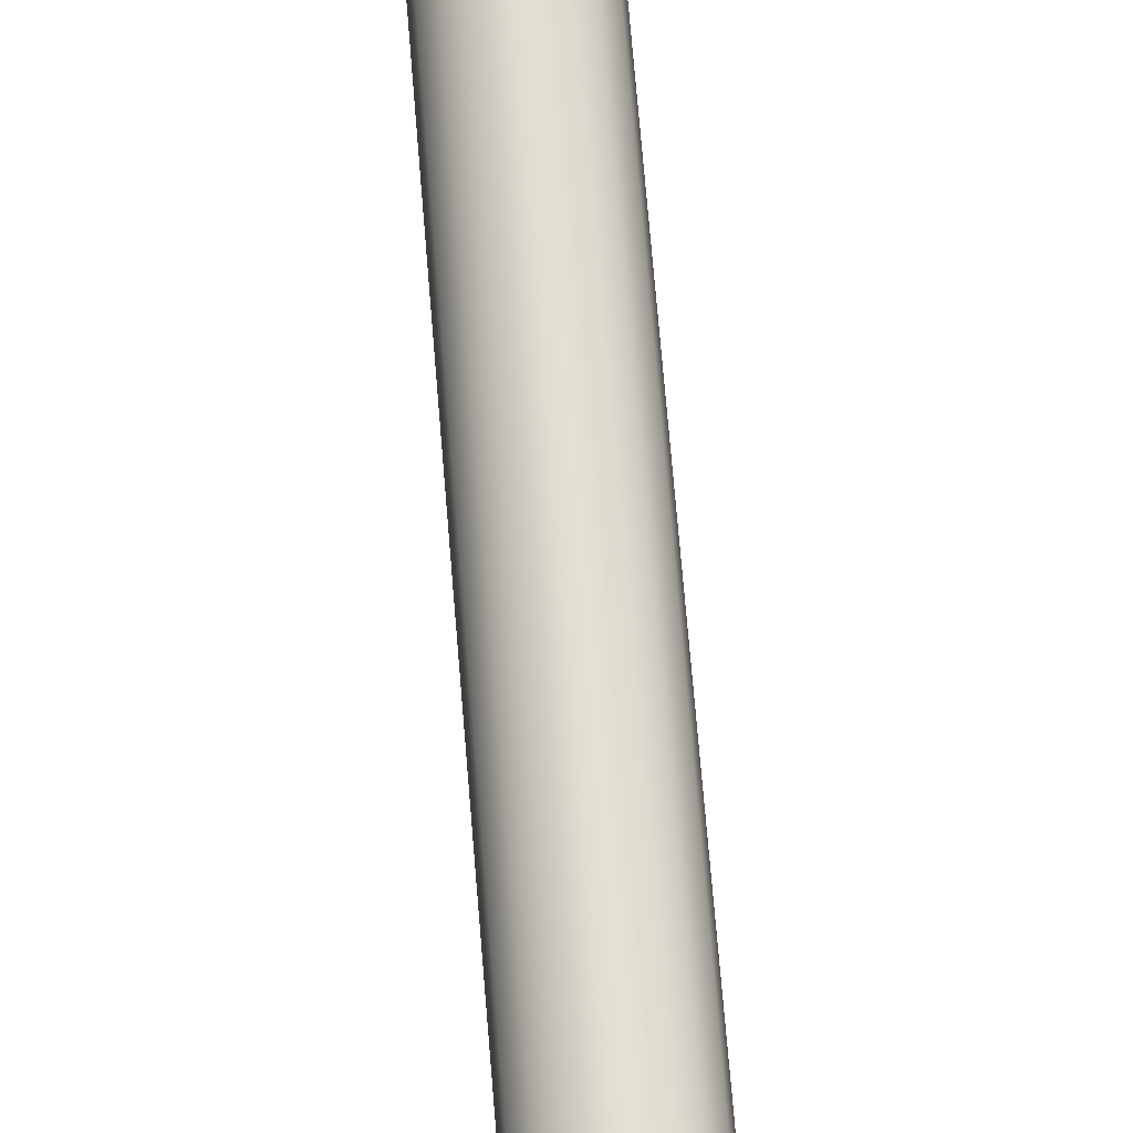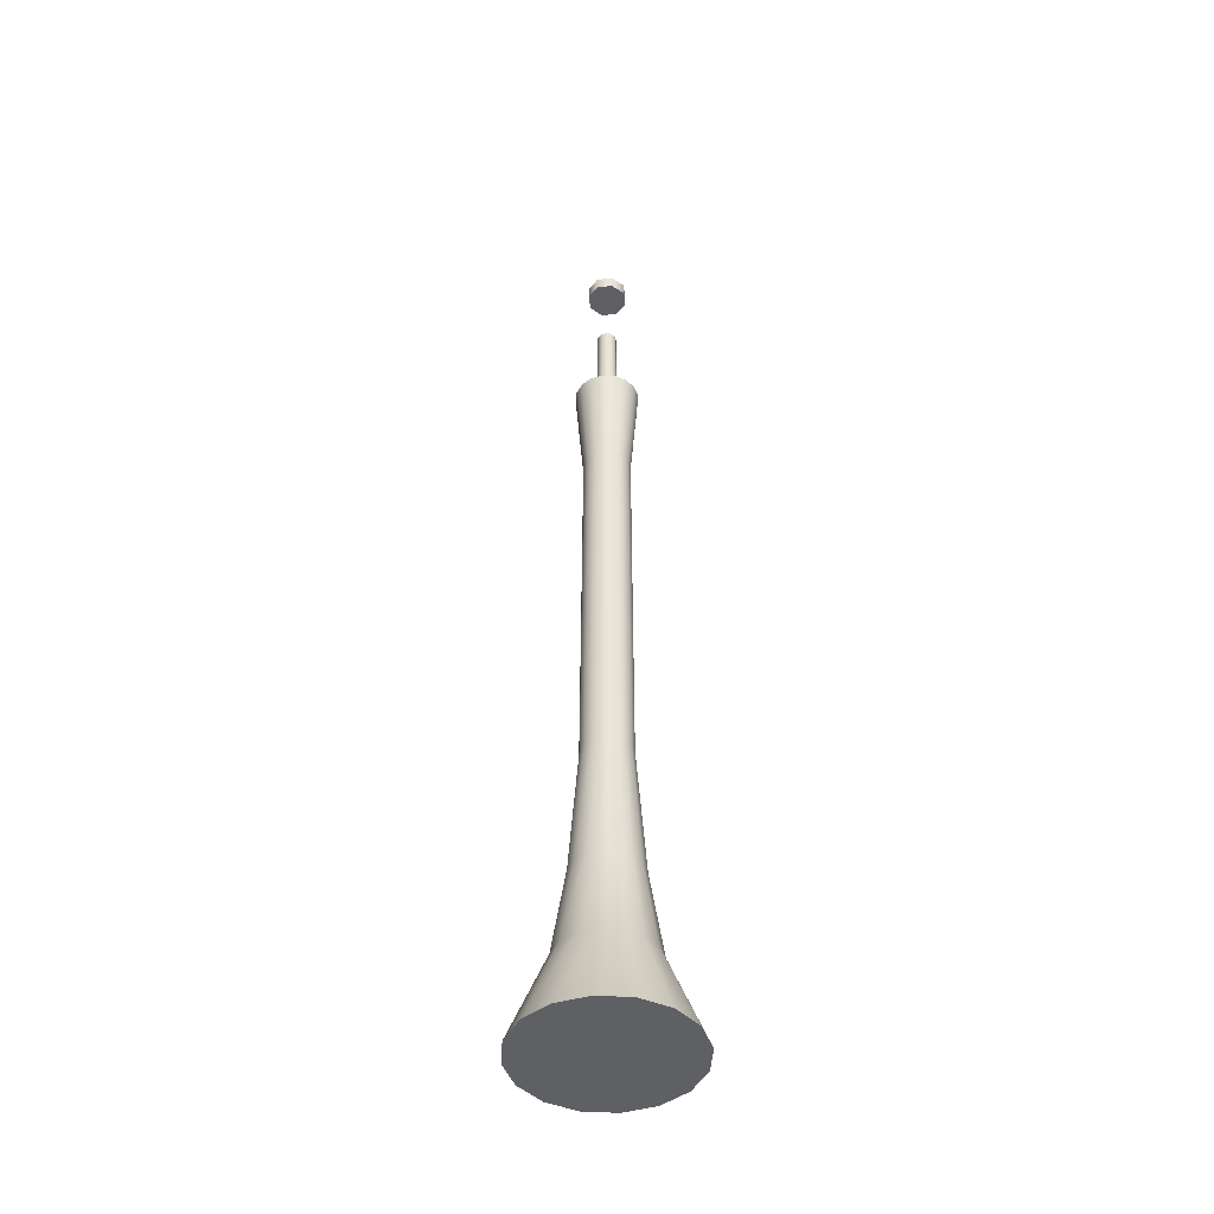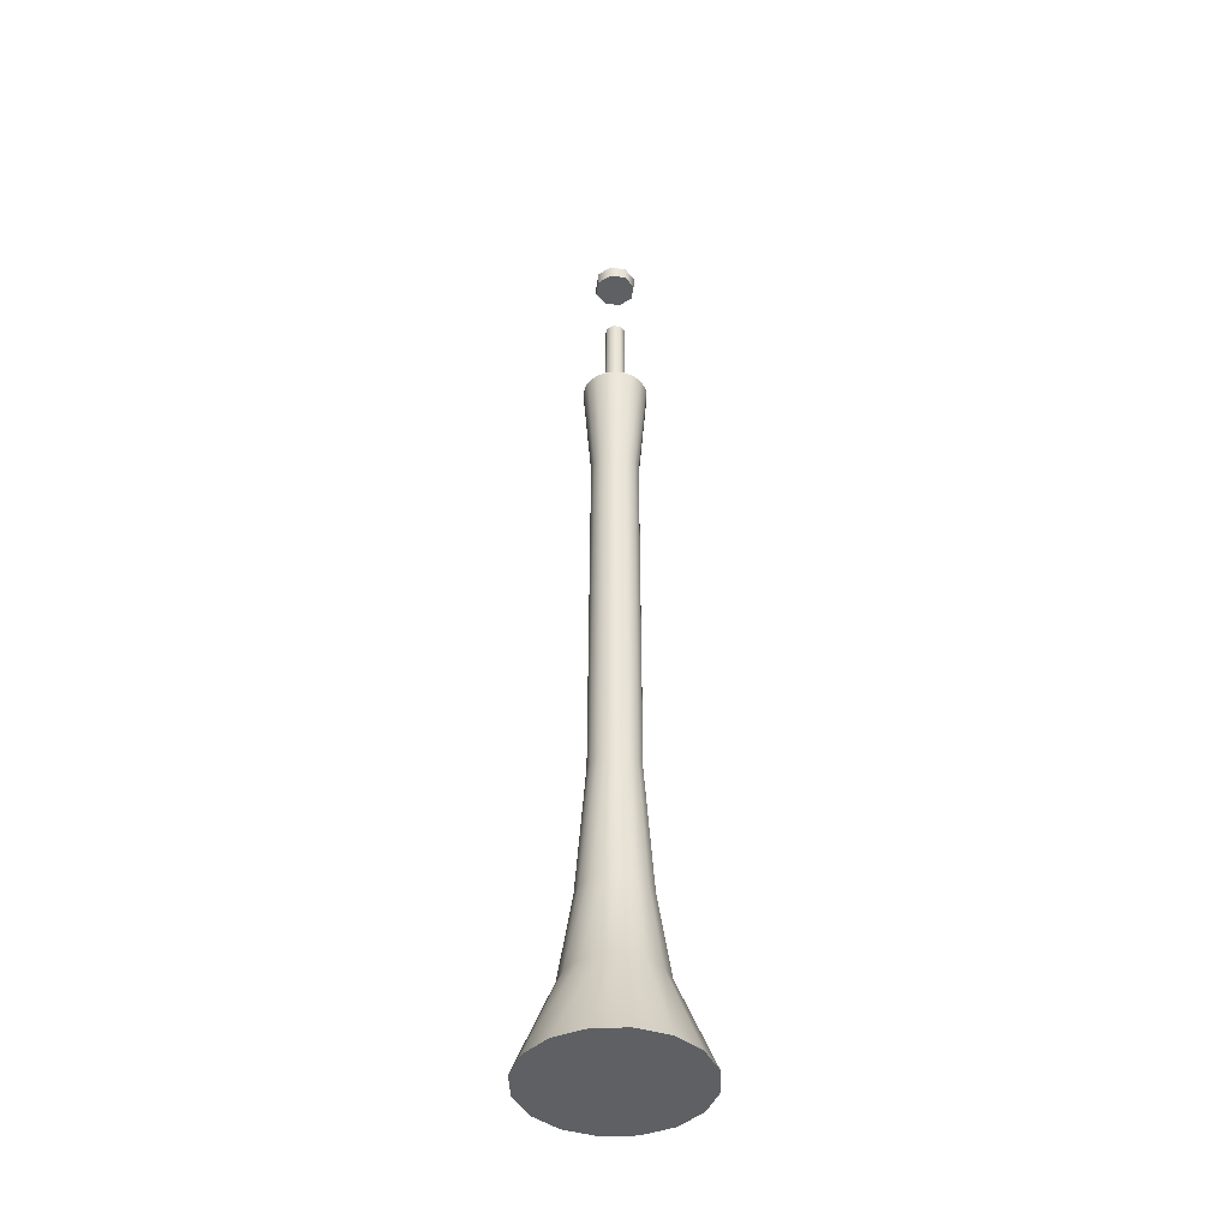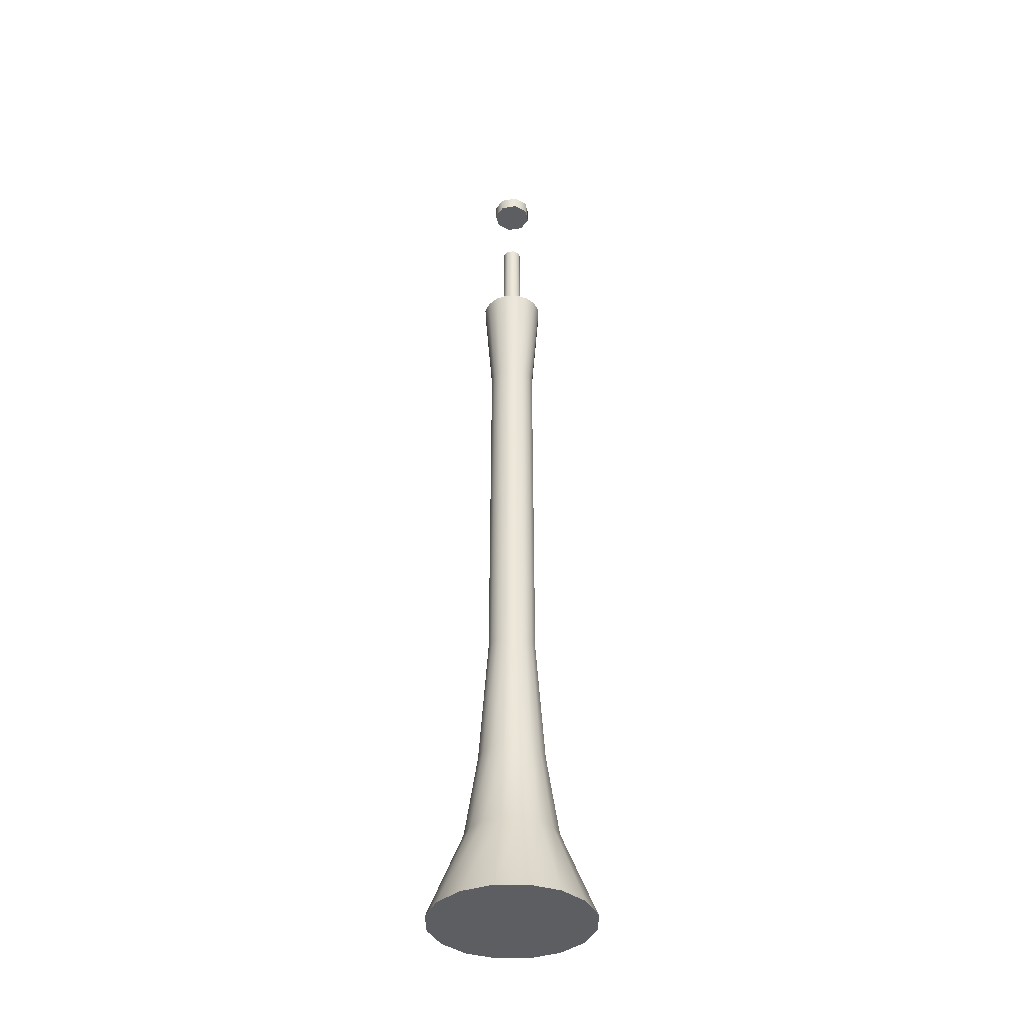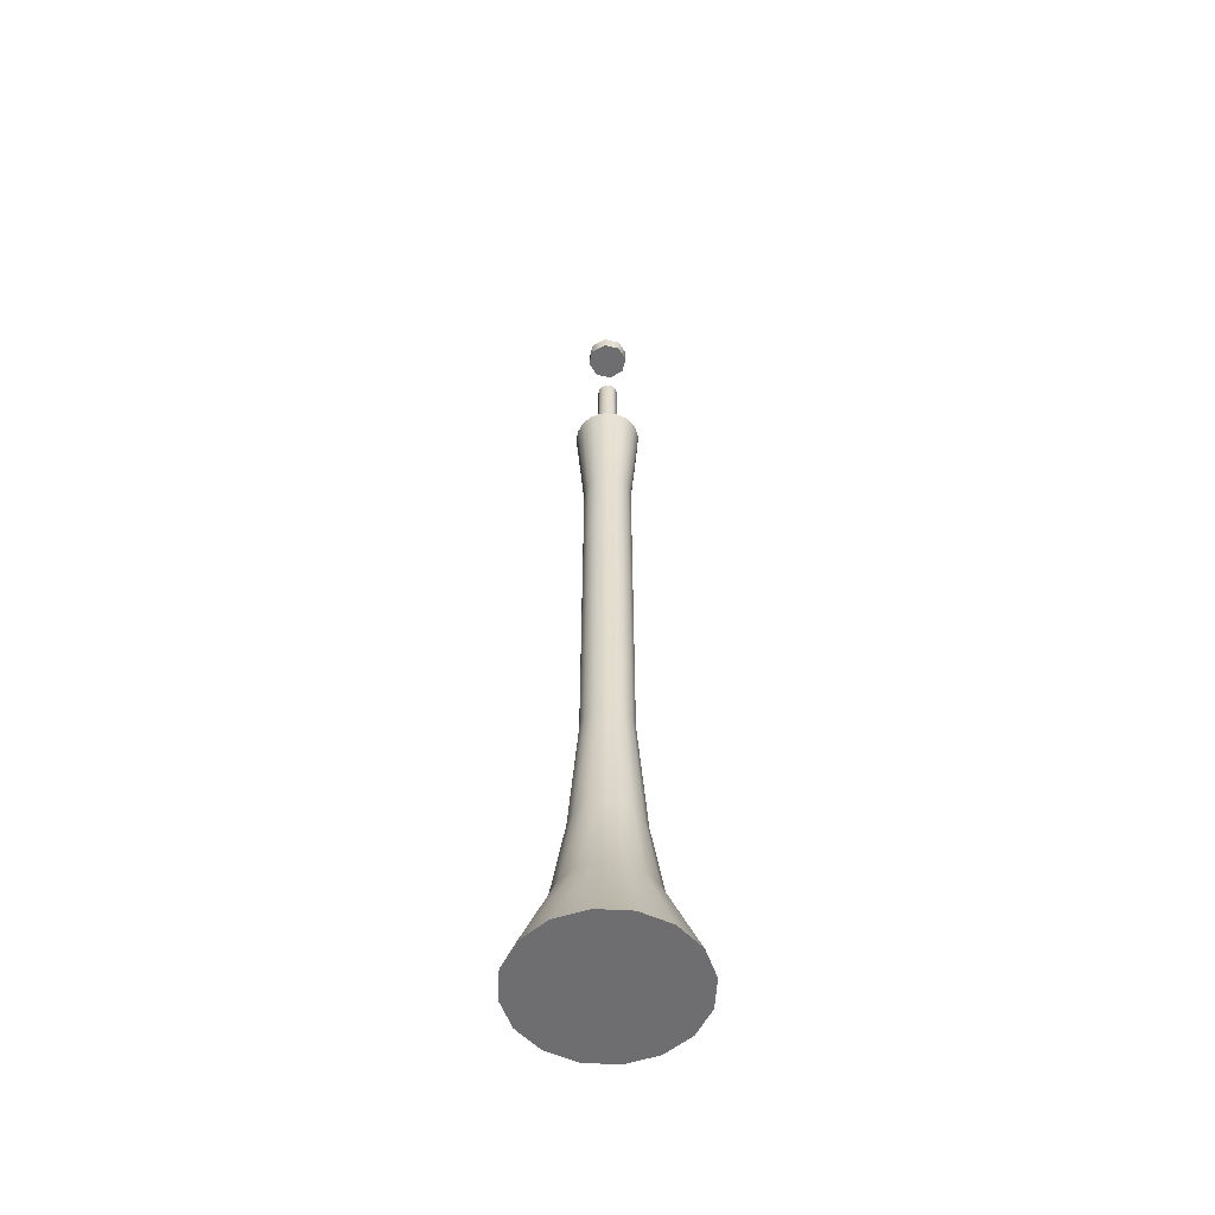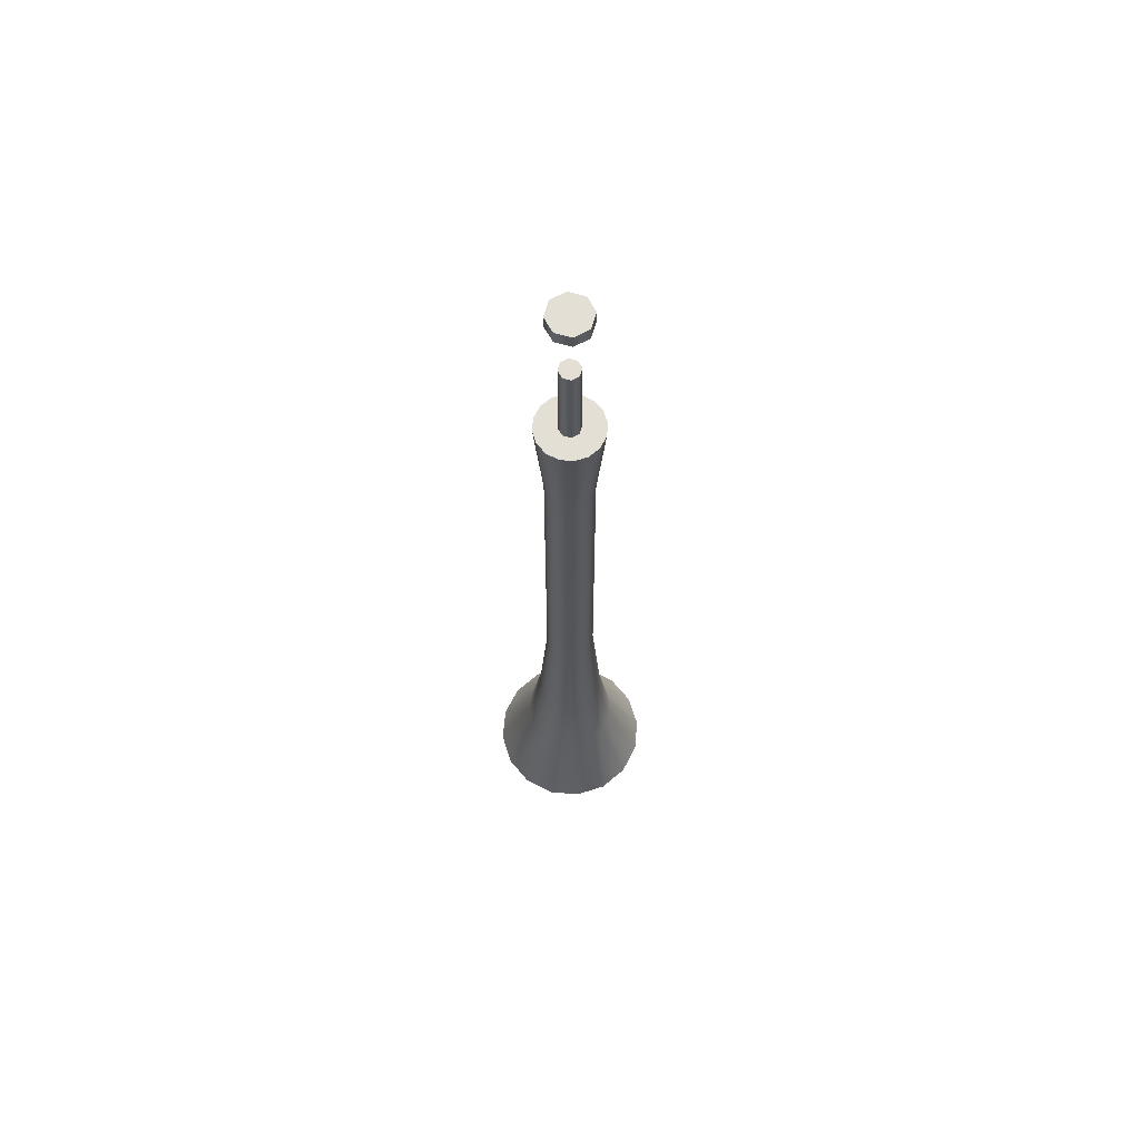
<metadata>
{"format":"obj","ext":"obj","renderer":"f3d","projection":"perspective","resolution":1024,"background":"white","views":[{"elev":67.3,"azim":-4.6,"up":"+Z"},{"elev":-44.8,"azim":-15.0,"up":"+Y"},{"elev":-42.5,"azim":-166.5,"up":"+Y"},{"elev":-37.7,"azim":-10.4,"up":"+Y"},{"elev":-54.4,"azim":98.0,"up":"+Y"},{"elev":66.3,"azim":128.7,"up":"+Y"}]}
</metadata>
<code>
v 0 203.4 0
v 3.055 203.4 -3.055
v 0 203.4 -4.321
v -3.055 203.4 -3.055
v -4.321 203.4 0
v -3.055 203.4 3.055
v 0 203.4 4.321
v 3.055 203.4 3.055
v 4.321 203.4 0
v -1.559 163.9 1.559
v 0 163.9 2.204
v 0 200.5 2.094
v -1.481 200.5 1.481
v -2.204 163.9 0
v -2.094 200.5 0
v -1.559 163.9 -1.559
v -1.481 200.5 -1.481
v 0 163.9 -2.204
v 0 200.5 -2.094
v 1.559 163.9 -1.559
v 1.481 200.5 -1.481
v 2.204 163.9 0
v 2.094 200.5 0
v 1.559 163.9 1.559
v 1.481 200.5 1.481
v 3.055 200.5 -3.055
v 0 200.5 -4.321
v -3.055 200.5 -3.055
v -4.321 200.5 0
v -3.055 200.5 3.055
v 0 200.5 4.321
v 3.055 200.5 3.055
v 4.321 200.5 0
v 15.94 0 -6.602
v 12.2 0 -12.2
v 6.602 0 -15.94
v 9e-06 0 -17.25
v -6.602 0 -15.94
v -12.2 0 -12.2
v -15.94 0 -6.602
v -17.25 0 -7e-06
v -15.94 0 6.602
v -12.2 0 12.2
v -6.602 0 15.94
v -3e-06 0 17.25
v 6.602 0 15.94
v 12.2 0 12.2
v 15.94 0 6.602
v 17.25 0 -1e-06
v 6.303 165 -2.611
v 4.824 165 -4.824
v 2.611 165 -6.303
v 3e-06 165 -6.823
v -2.611 165 -6.303
v -4.824 165 -4.824
v -6.303 165 -2.611
v -6.823 165 -2e-06
v -6.303 165 2.611
v -4.824 165 4.824
v -2.611 165 6.303
v -1e-06 165 6.823
v 2.611 165 6.303
v 4.824 165 4.824
v 6.303 165 2.611
v 6.823 165 0
v 0 0 -1e-06
v 0 165 0
v 3.791 18.09 9.152
v -1e-06 18.09 9.906
v -3.791 18.09 9.152
v -7.005 18.09 7.005
v -9.152 18.09 3.791
v -9.906 18.09 -4e-06
v -9.152 18.09 -3.791
v -7.005 18.09 -7.005
v -3.791 18.09 -9.152
v 5e-06 18.09 -9.906
v 3.791 18.09 -9.152
v 7.005 18.09 -7.005
v 9.152 18.09 -3.791
v 9.906 18.09 0
v 9.152 18.09 3.791
v 7.005 18.09 7.005
v 2.744 36.12 6.624
v -1e-06 36.12 7.17
v -2.744 36.12 6.624
v -5.07 36.12 5.07
v -6.624 36.12 2.744
v -7.17 36.12 -3e-06
v -6.624 36.12 -2.744
v -5.07 36.12 -5.07
v -2.744 36.12 -6.624
v 4e-06 36.12 -7.17
v 2.744 36.12 -6.624
v 5.07 36.12 -5.07
v 6.624 36.12 -2.744
v 7.17 36.12 0
v 6.624 36.12 2.744
v 5.07 36.12 5.07
v -1e-06 142 4.981
v -1.906 142 4.602
v -3.522 142 3.522
v -4.602 142 1.906
v -4.981 142 -2e-06
v -4.602 142 -1.906
v -3.522 142 -3.522
v -1.906 142 -4.602
v 3e-06 142 -4.981
v 1.906 142 -4.602
v 3.522 142 -3.522
v 4.602 142 -1.906
v 4.981 142 0
v 4.602 142 1.906
v 3.522 142 3.522
v 1.906 142 4.602
v 1.98 63.77 -4.78
v 3.659 63.77 -3.659
v 4.78 63.77 -1.98
v 5.174 63.77 0
v 4.78 63.77 1.98
v 3.659 63.77 3.659
v 1.98 63.77 4.78
v -1e-06 63.77 5.174
v -1.98 63.77 4.78
v -3.659 63.77 3.659
v -4.78 63.77 1.98
v -5.174 63.77 -2e-06
v -4.78 63.77 -1.98
v -3.659 63.77 -3.659
v -1.98 63.77 -4.78
v 3e-06 63.77 -5.174
v 0 185.7 2.139
v -1.512 185.7 1.512
v -2.139 185.7 0
v -1.512 185.7 -1.512
v 0 185.7 -2.139
v 1.512 185.7 -1.512
v 2.139 185.7 0
v 1.512 185.7 1.512
f 1 2 3
f 1 3 4
f 1 4 5
f 1 5 6
f 1 6 7
f 1 7 8
f 1 8 9
f 1 9 2
f 10 11 132 133
f 14 10 133 134
f 16 14 134 135
f 18 16 135 136
f 20 18 136 137
f 22 20 137 138
f 24 22 138 139
f 11 24 139 132
f 26 27 3 2
f 27 28 4 3
f 28 29 5 4
f 29 30 6 5
f 30 31 7 6
f 31 32 8 7
f 32 33 9 8
f 33 26 2 9
f 21 19 27 26
f 19 17 28 27
f 17 15 29 28
f 15 13 30 29
f 13 12 31 30
f 12 25 32 31
f 25 23 33 32
f 23 21 26 33
f 34 35 79 80
f 35 36 78 79
f 36 37 77 78
f 37 38 76 77
f 38 39 75 76
f 39 40 74 75
f 40 41 73 74
f 41 42 72 73
f 42 43 71 72
f 43 44 70 71
f 44 45 69 70
f 45 46 68 69
f 46 47 83 68
f 47 48 82 83
f 48 49 81 82
f 49 34 80 81
f 35 34 66
f 36 35 66
f 37 36 66
f 38 37 66
f 39 38 66
f 40 39 66
f 41 40 66
f 42 41 66
f 43 42 66
f 44 43 66
f 45 44 66
f 46 45 66
f 47 46 66
f 48 47 66
f 49 48 66
f 34 49 66
f 50 51 67
f 51 52 67
f 52 53 67
f 53 54 67
f 54 55 67
f 55 56 67
f 56 57 67
f 57 58 67
f 58 59 67
f 59 60 67
f 60 61 67
f 61 62 67
f 62 63 67
f 63 64 67
f 64 65 67
f 65 50 67
f 69 68 84 85
f 70 69 85 86
f 71 70 86 87
f 72 71 87 88
f 73 72 88 89
f 74 73 89 90
f 75 74 90 91
f 76 75 91 92
f 77 76 92 93
f 78 77 93 94
f 79 78 94 95
f 80 79 95 96
f 81 80 96 97
f 82 81 97 98
f 83 82 98 99
f 68 83 99 84
f 85 84 122 123
f 86 85 123 124
f 87 86 124 125
f 88 87 125 126
f 89 88 126 127
f 90 89 127 128
f 91 90 128 129
f 92 91 129 130
f 93 92 130 131
f 94 93 131 116
f 95 94 116 117
f 96 95 117 118
f 97 96 118 119
f 98 97 119 120
f 99 98 120 121
f 84 99 121 122
f 101 100 61 60
f 102 101 60 59
f 103 102 59 58
f 104 103 58 57
f 105 104 57 56
f 106 105 56 55
f 107 106 55 54
f 108 107 54 53
f 109 108 53 52
f 110 109 52 51
f 111 110 51 50
f 112 111 50 65
f 113 112 65 64
f 114 113 64 63
f 115 114 63 62
f 100 115 62 61
f 117 116 109 110
f 118 117 110 111
f 119 118 111 112
f 120 119 112 113
f 121 120 113 114
f 122 121 114 115
f 123 122 115 100
f 124 123 100 101
f 125 124 101 102
f 126 125 102 103
f 127 126 103 104
f 128 127 104 105
f 129 128 105 106
f 130 129 106 107
f 131 130 107 108
f 116 131 108 109
f 17 19 21 23 25 12 13 15
f 133 132 139 138 137 136 135 134

</code>
